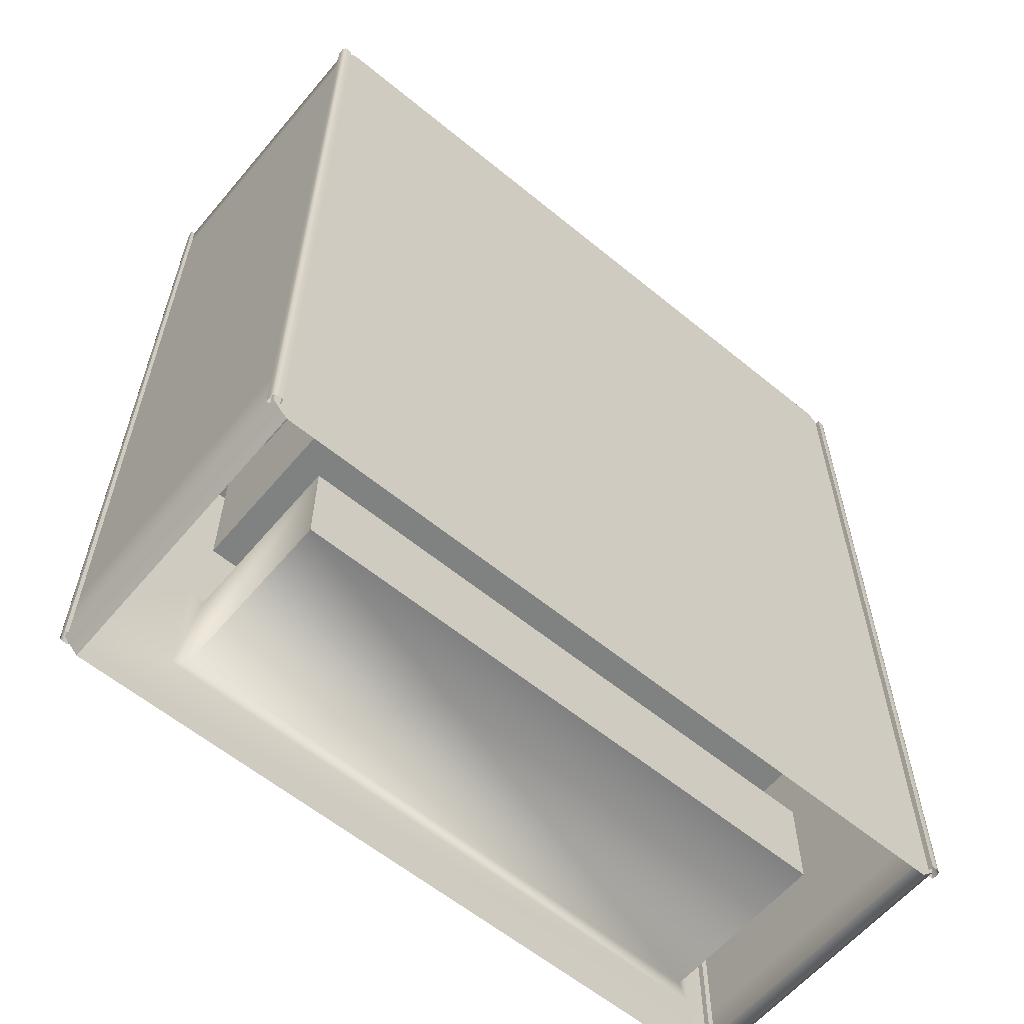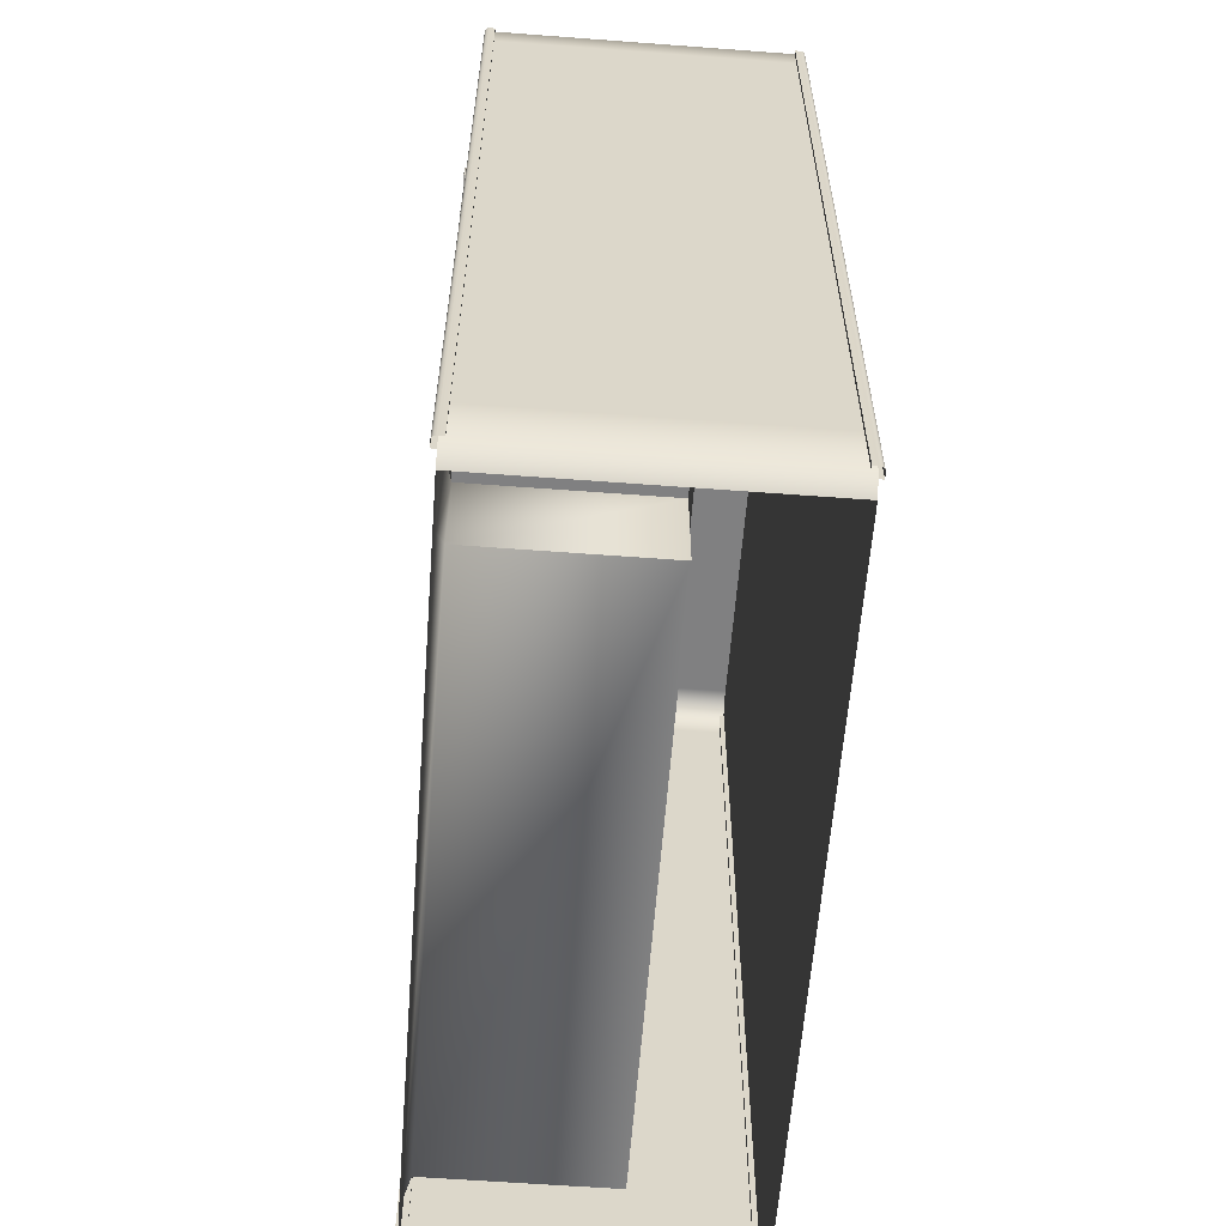
<metadata>
{"format":"obj","ext":"obj","renderer":"f3d","projection":"perspective","resolution":1024,"background":"white","views":[{"elev":-60.3,"azim":-40.0,"up":"+Y"},{"elev":-60.2,"azim":-94.4,"up":"+Y"}]}
</metadata>
<code>
o Cube
v -1.125 2.052 -0.35
v 0.65 2.052 0.35
v 0.65 2.052 -0.35
v -1.125 2.052 0.35
v -1.125 0.95 -0.35
v 0.65 0.95 -0.35
v -1.125 0.95 0.35
v 0.65 0.95 0.35
v 0.585 0 0.35
v 0.585 2.152 -0.35
v 0.585 2.152 0.35
v 0.585 0 -0.35
v 0.585 2.052 -0.35
v 0.585 2.052 0.35
v 0.585 0.95 0.35
v 0.5643 0.95 -0.3166
v -0.808 2.152 0.35
v -0.8827 0 -0.35
v -0.808 2.052 0.35
v -0.808 0.95 0.35
v -0.808 0 0.35
v -0.808 2.152 -0.35
v -0.8827 2.052 -0.35
v -0.862 0.95 -0.3166
v -0.8827 2.052 0.128
v 0.585 2.052 0.128
v -0.862 0.95 0.09462
v 0.5643 0.95 0.09462
v 0.5861 1.3 0.1116
v 0.5861 1.349 0.1116
v -0.8823 1.3 0.1116
v -0.8823 1.349 0.1116
v 0.5861 1.287 -0.3652
v 0.5861 1.337 -0.3652
v -0.8823 1.287 -0.3652
v -0.8823 1.337 -0.3652
v 0.585 2.117 -0.35
v -0.808 2.117 -0.35
v -0.8827 0.95 0.128
v 0.585 0.95 0.128
v -0.862 0.6169 -0.3166
v 0.5643 0.6169 -0.3166
v -0.862 0.6169 0.09462
v 0.5643 0.6169 0.09462
v -1.125 0.8864 -0.35
v 0.65 0.8864 -0.35
v -1.125 0.8864 0.35
v 0.65 0.8864 0.35
v 0.585 0.8864 -0.35
v 0.585 0.8864 0.35
v -0.8827 0.8864 -0.35
v -0.808 0.8864 0.35
v -0.8827 0.95 -0.35
v 0.585 0.95 -0.35
v 0.585 0.8864 -0.35
v -0.8827 0.95 -0.3636
v 0.585 0.95 -0.3636
v 0.585 0.8864 -0.3636
v -0.8827 0.8864 -0.3636
v -0.8826 1.75 0.1116
v -0.8826 1.7 0.1116
v 0.5861 1.75 0.1116
v 0.5861 1.7 0.1116
v -0.8823 1.287 -0.3175
v -0.8823 1.337 -0.3175
v 0.5861 1.287 -0.3175
v 0.5861 1.337 -0.3175
v -0.8823 1.3 -0.1673
v 0.5861 1.349 -0.1673
v -0.8823 1.349 -0.1673
v 0.5861 1.3 -0.1673
v -0.8826 1.7 -0.1673
v 0.5861 1.75 -0.1673
v -0.8826 1.75 -0.1673
v 0.5861 1.7 -0.1673
v 0.5938 0.9141 0.1116
v 0.5938 0.9635 0.1116
v -0.8883 0.9141 0.1116
v -0.8883 0.9635 0.1116
v -0.8826 1.737 -0.3652
v -0.8826 1.688 -0.3652
v 0.5861 1.737 -0.3652
v 0.5861 1.688 -0.3652
v -0.8883 0.9141 -0.1673
v 0.5938 0.9635 -0.1673
v -0.8883 0.9635 -0.1673
v 0.5938 0.9141 -0.1673
v -0.8826 1.688 -0.3175
v -0.8826 1.737 -0.3175
v 0.5861 1.688 -0.3175
v 0.5861 1.737 -0.3175
v -1.125 0.1773 -0.35
v 0.65 0.1773 -0.35
v -1.125 0.1773 0.35
v 0.5498 0.2046 -0.3355
v 0.585 0.1773 0.35
v -0.8476 0.2046 -0.3355
v -0.808 0.1773 0.35
v 0.65 0.1773 0.35
v 0.65 0.4609 0.35
v -1.125 0.4609 -0.35
v 0.65 0.4609 -0.35
v -1.125 0.4609 0.35
v 0.5498 0.4336 -0.3355
v 0.585 0.4609 0.35
v -0.8476 0.4336 -0.3355
v -0.808 0.4609 0.35
v 0.585 0.4609 -0.35
v 0.585 0.1773 -0.35
v -0.8827 0.4609 -0.35
v -0.8827 0.1773 -0.35
v 0.5498 0.4336 0.08171
v 0.5498 0.2046 0.08171
v -0.8476 0.4336 0.08171
v -0.8476 0.2046 0.08171
v -1.125 2.117 -0.35
v -1.09 2.152 -0.35
v -1.09 0 -0.35
v -1.125 0.03488 -0.35
v 0.6151 2.152 -0.35
v 0.65 2.117 -0.35
v 0.65 0.03488 -0.35
v 0.6151 0 -0.35
v -1.09 2.152 0.35
v -1.125 2.117 0.35
v -1.125 0.03488 0.35
v -1.09 0 0.35
v 0.65 2.117 0.35
v 0.6151 2.152 0.35
v 0.6151 0 0.35
v 0.65 0.03488 0.35
v 0.5498 0.4329 -0.3267
v 0.5498 0.2134 -0.3131
v -0.8438 0.4329 -0.3267
v -0.8438 0.2134 -0.3131
v 0.5498 0.4324 -0.3346
v 0.5498 0.2129 -0.321
v -0.8438 0.4324 -0.3346
v -0.8438 0.2129 -0.321
v -1.017 1.346 -0.3695
v -0.9856 1.346 -0.3695
v -0.9856 1.274 -0.3695
v -1.017 1.274 -0.3695
v -0.9506 1.399 -0.3695
v -0.9506 1.403 -0.3695
v -1.052 1.399 -0.3695
v -1.052 1.403 -0.3695
v -1.003 1.277 -0.3695
v -0.9992 1.277 -0.3695
v -1.003 1.343 -0.3695
v -0.9992 1.343 -0.3695
v -1.057 1.416 -0.3695
v -1.057 1.385 -0.3695
v -0.9454 1.385 -0.3695
v -0.9454 1.416 -0.3695
v -1.052 1.403 -0.3625
v -1.052 1.399 -0.3625
v -0.9506 1.399 -0.3625
v -0.9506 1.403 -0.3625
v -0.944 1.382 -0.3441
v -0.9424 1.384 -0.3441
v -0.9424 1.418 -0.3441
v -0.944 1.419 -0.3441
v -1.06 1.384 -0.3441
v -1.058 1.382 -0.3441
v -1.058 1.419 -0.3441
v -1.06 1.418 -0.3441
v -1.058 1.419 -0.3699
v -1.059 1.418 -0.3706
v -1.06 1.418 -0.3699
v -1.058 1.382 -0.3699
v -1.06 1.384 -0.3699
v -1.059 1.383 -0.3706
v -0.9438 1.383 -0.3706
v -0.9424 1.384 -0.3699
v -0.944 1.382 -0.3699
v -0.944 1.419 -0.3699
v -0.9424 1.418 -0.3699
v -0.9438 1.418 -0.3706
v -1.003 1.277 -0.3625
v -0.9992 1.277 -0.3625
v -0.9992 1.343 -0.3625
v -1.003 1.343 -0.3625
v -0.9826 1.347 -0.3441
v -0.9841 1.348 -0.3441
v -1.018 1.348 -0.3441
v -1.02 1.347 -0.3441
v -0.9841 1.272 -0.3441
v -0.9826 1.273 -0.3441
v -1.02 1.273 -0.3441
v -1.018 1.272 -0.3441
v -1.02 1.273 -0.3699
v -1.019 1.273 -0.3706
v -1.018 1.272 -0.3699
v -0.9826 1.273 -0.3699
v -0.9841 1.272 -0.3699
v -0.9839 1.273 -0.3706
v -0.9839 1.347 -0.3706
v -0.9841 1.348 -0.3699
v -0.9826 1.347 -0.3699
v -1.02 1.347 -0.3699
v -1.018 1.348 -0.3699
v -1.019 1.347 -0.3706
v 0.602 1.737 -0.3384
v 0.602 2.052 -0.3384
v 0.5784 1.737 -0.3384
v 0.5784 2.052 -0.3384
v 0.602 1.737 -0.3619
v 0.602 2.052 -0.3619
v 0.5784 1.737 -0.3619
v 0.5784 2.052 -0.3619
v 0.602 1.337 -0.3384
v 0.602 1.683 -0.3384
v 0.5784 1.337 -0.3384
v 0.5784 1.683 -0.3384
v 0.602 1.337 -0.3619
v 0.602 1.683 -0.3619
v 0.5784 1.337 -0.3619
v 0.5784 1.683 -0.3619
v -0.8965 1.738 -0.3384
v -0.8965 2.052 -0.3384
v -0.8729 1.738 -0.3384
v -0.8729 2.052 -0.3384
v -0.8965 1.738 -0.3619
v -0.8965 2.052 -0.3619
v -0.8729 1.738 -0.3619
v -0.8729 2.052 -0.3619
v -0.8965 1.337 -0.3384
v -0.8965 1.683 -0.3384
v -0.8729 1.337 -0.3384
v -0.8729 1.683 -0.3384
v -0.8965 1.337 -0.3619
v -0.8965 1.683 -0.3619
v -0.8729 1.337 -0.3619
v -0.8729 1.683 -0.3619
v -0.8965 0.9501 -0.3384
v -0.8965 1.286 -0.3384
v -0.8729 0.9501 -0.3384
v -0.8729 1.286 -0.3384
v -0.8965 0.9501 -0.3619
v -0.8965 1.286 -0.3619
v -0.8729 0.9501 -0.3619
v -0.8729 1.286 -0.3619
v 0.61 2.164 -0.3384
v -1.084 2.164 -0.3384
v 0.61 2.14 -0.3384
v -1.084 2.14 -0.3384
v -1.084 2.152 -0.3384
v 0.61 2.152 -0.3384
v 0.61 2.14 -0.3619
v -1.084 2.14 -0.3619
v 0.61 2.154 -0.3619
v 0.61 2.164 -0.3521
v 0.61 2.159 -0.3606
v 0.61 2.163 -0.357
v -1.084 2.164 -0.3521
v -1.084 2.154 -0.3619
v -1.084 2.163 -0.357
v -1.084 2.159 -0.3606
v 0.6629 0.03511 0.3384
v 0.6629 2.115 0.3384
v 0.6393 0.03511 0.3384
v 0.6393 2.115 0.3384
v 0.6511 2.115 0.3384
v 0.6511 0.03511 0.3384
v 0.6393 0.03511 0.3619
v 0.6393 2.115 0.3619
v 0.6531 0.03511 0.3619
v 0.6629 0.03511 0.3521
v 0.658 0.03511 0.3606
v 0.6616 0.03511 0.357
v 0.6629 2.115 0.3521
v 0.6531 2.115 0.3619
v 0.6616 2.115 0.357
v 0.658 2.115 0.3606
v -1.133 0.03511 -0.3384
v -1.133 2.115 -0.3384
v -1.11 0.03511 -0.3384
v -1.11 2.115 -0.3384
v -1.122 2.115 -0.3384
v -1.122 0.03511 -0.3384
v -1.11 0.03511 -0.3619
v -1.11 2.115 -0.3619
v -1.123 0.03511 -0.3619
v -1.133 0.03511 -0.3521
v -1.128 0.03511 -0.3606
v -1.132 0.03511 -0.357
v -1.133 2.115 -0.3521
v -1.123 2.115 -0.3619
v -1.132 2.115 -0.357
v -1.128 2.115 -0.3606
v -1.133 0.03511 0.3384
v -1.133 2.115 0.3384
v -1.11 0.03511 0.3384
v -1.11 2.115 0.3384
v -1.122 2.115 0.3384
v -1.122 0.03511 0.3384
v -1.11 0.03511 0.3619
v -1.11 2.115 0.3619
v -1.123 0.03511 0.3619
v -1.133 0.03511 0.3521
v -1.128 0.03511 0.3606
v -1.132 0.03511 0.357
v -1.133 2.115 0.3521
v -1.123 2.115 0.3619
v -1.132 2.115 0.357
v -1.128 2.115 0.3606
v 0.6018 0.95 -0.3384
v 0.6018 1.286 -0.3384
v 0.5783 0.95 -0.3384
v 0.5783 1.286 -0.3384
v 0.6018 0.95 -0.3619
v 0.6018 1.286 -0.3619
v 0.5783 0.95 -0.3619
v 0.5783 1.286 -0.3619
v -0.9384 1.654 -0.3644
v -0.9384 1.462 -0.3644
v -0.9294 1.663 -0.3437
v -0.9294 1.453 -0.3437
v -1.058 1.654 -0.3644
v -1.058 1.462 -0.3644
v -1.067 1.663 -0.3437
v -1.067 1.453 -0.3437
v -0.8827 0.03488 -0.35
v 0.585 0.03488 -0.35
v 0.6357 0.03511 -0.3605
v 0.6357 2.115 -0.3605
v 0.6357 0.03511 -0.3369
v 0.6357 2.115 -0.3369
v 0.6357 2.115 -0.3487
v 0.6357 0.03511 -0.3487
v 0.6593 0.03511 -0.3369
v 0.6593 2.115 -0.3369
v 0.6593 0.03511 -0.3506
v 0.6494 0.03511 -0.3605
v 0.658 0.03511 -0.3556
v 0.6544 0.03511 -0.3592
v 0.6494 2.115 -0.3605
v 0.6593 2.115 -0.3506
v 0.6544 2.115 -0.3592
v 0.658 2.115 -0.3556
v 0.578 2.066 -0.3605
v -0.8713 2.066 -0.3605
v 0.578 2.066 -0.3369
v -0.8713 2.066 -0.3369
v -0.8713 2.066 -0.3487
v 0.578 2.066 -0.3487
v 0.578 2.042 -0.3369
v -0.8713 2.042 -0.3369
v 0.578 2.042 -0.3506
v 0.578 2.052 -0.3605
v 0.578 2.043 -0.3556
v 0.578 2.047 -0.3592
v -0.8713 2.052 -0.3605
v -0.8713 2.042 -0.3506
v -0.8713 2.047 -0.3592
v -0.8713 2.043 -0.3556
v -0.9294 1.663 -0.3644
v -0.9294 1.453 -0.3644
v -1.067 1.663 -0.3644
v -1.067 1.453 -0.3644
v -0.9384 1.654 -0.3604
v -0.9384 1.462 -0.3604
v -1.058 1.654 -0.3604
v -1.058 1.462 -0.3604
v -0.95 1.514 -0.3645
v -0.95 1.472 -0.3645
v -0.95 1.514 -0.3604
v -0.95 1.472 -0.3604
v -0.9707 1.514 -0.3645
v -0.9707 1.472 -0.3645
v -0.9707 1.514 -0.3604
v -0.9707 1.472 -0.3604
v -1.025 1.514 -0.3645
v -1.025 1.472 -0.3645
v -1.025 1.514 -0.3604
v -1.025 1.472 -0.3604
v -1.045 1.514 -0.3645
v -1.045 1.472 -0.3645
v -1.045 1.514 -0.3604
v -1.045 1.472 -0.3604
v -0.95 1.644 -0.3645
v -0.95 1.623 -0.3645
v -0.95 1.644 -0.3604
v -0.95 1.623 -0.3604
v -0.9707 1.644 -0.3645
v -0.9707 1.623 -0.3645
v -0.9707 1.644 -0.3604
v -0.9707 1.623 -0.3604
v -0.9873 1.644 -0.3645
v -0.9873 1.623 -0.3645
v -0.9873 1.644 -0.3604
v -0.9873 1.623 -0.3604
v -1.008 1.644 -0.3645
v -1.008 1.623 -0.3645
v -1.008 1.644 -0.3604
v -1.008 1.623 -0.3604
v -1.025 1.644 -0.3645
v -1.025 1.623 -0.3645
v -1.025 1.644 -0.3604
v -1.025 1.623 -0.3604
v -1.045 1.644 -0.3645
v -1.045 1.623 -0.3645
v -1.045 1.644 -0.3604
v -1.045 1.623 -0.3604
v -0.95 1.611 -0.3645
v -0.95 1.59 -0.3645
v -0.95 1.611 -0.3604
v -0.95 1.59 -0.3604
v -0.9707 1.611 -0.3645
v -0.9707 1.59 -0.3645
v -0.9707 1.611 -0.3604
v -0.9707 1.59 -0.3604
v -0.9873 1.611 -0.3645
v -0.9873 1.59 -0.3645
v -0.9873 1.611 -0.3604
v -0.9873 1.59 -0.3604
v -1.008 1.611 -0.3645
v -1.008 1.59 -0.3645
v -1.008 1.611 -0.3604
v -1.008 1.59 -0.3604
v -1.025 1.611 -0.3645
v -1.025 1.59 -0.3645
v -1.025 1.611 -0.3604
v -1.025 1.59 -0.3604
v -1.045 1.611 -0.3645
v -1.045 1.59 -0.3645
v -1.045 1.611 -0.3604
v -1.045 1.59 -0.3604
v -0.95 1.578 -0.3645
v -0.95 1.557 -0.3645
v -0.95 1.578 -0.3604
v -0.95 1.557 -0.3604
v -0.9707 1.578 -0.3645
v -0.9707 1.557 -0.3645
v -0.9707 1.578 -0.3604
v -0.9707 1.557 -0.3604
v -0.9873 1.578 -0.3645
v -0.9873 1.557 -0.3645
v -0.9873 1.578 -0.3604
v -0.9873 1.557 -0.3604
v -1.008 1.578 -0.3645
v -1.008 1.557 -0.3645
v -1.008 1.578 -0.3604
v -1.008 1.557 -0.3604
v -1.025 1.578 -0.3645
v -1.025 1.557 -0.3645
v -1.025 1.578 -0.3604
v -1.025 1.557 -0.3604
v -1.045 1.578 -0.3645
v -1.045 1.557 -0.3645
v -1.045 1.578 -0.3604
v -1.045 1.557 -0.3604
v -0.95 1.544 -0.3645
v -0.95 1.524 -0.3645
v -0.95 1.544 -0.3604
v -0.95 1.524 -0.3604
v -0.9707 1.544 -0.3645
v -0.9707 1.524 -0.3645
v -0.9707 1.544 -0.3604
v -0.9707 1.524 -0.3604
v -0.9873 1.544 -0.3645
v -0.9873 1.524 -0.3645
v -0.9873 1.544 -0.3604
v -0.9873 1.524 -0.3604
v -1.008 1.544 -0.3645
v -1.008 1.524 -0.3645
v -1.008 1.544 -0.3604
v -1.008 1.524 -0.3604
v -1.025 1.544 -0.3645
v -1.025 1.524 -0.3645
v -1.025 1.544 -0.3604
v -1.025 1.524 -0.3604
v -1.045 1.544 -0.3645
v -1.045 1.524 -0.3645
v -1.045 1.544 -0.3604
v -1.045 1.524 -0.3604
v -1.077 1.677 -0.35
v -1.077 1.723 -0.35
v -1.074 1.681 -0.3583
v -1.074 1.719 -0.3583
v -0.9199 1.677 -0.35
v -0.9199 1.723 -0.35
v -0.9237 1.681 -0.3583
v -0.9237 1.719 -0.3583
v -1.077 1.723 -0.3583
v -1.077 1.677 -0.3583
v -0.9199 1.677 -0.3583
v -0.9199 1.723 -0.3583
v -1.074 1.719 -0.3544
v -1.074 1.681 -0.3544
v -0.9237 1.681 -0.3544
v -0.9237 1.719 -0.3544
f 37 10 120 121
f 10 11 129 120
f 21 98 94 126 127
f 19 17 124 125 4
f 325 109 93 122
f 116 117 22 38
f 7 4 1 5
f 54 13 3 6
f 20 19 4 7
f 6 3 2 8
f 46 6 8 48
f 52 20 7 47
f 49 54 6 46
f 47 7 5 45
f 48 8 15 50
f 8 2 14 15
f 23 13 26 25
f 38 22 10 37
f 130 131 99 96 9
f 22 17 11 10
f 4 125 116 1
f 3 121 128 2
f 126 94 92 119
f 5 1 23 53
f 45 5 53 51
f 50 15 20 52
f 15 14 19 20
f 14 11 17 19
f 39 25 26 40
f 13 54 40 26
f 24 27 43 41
f 53 23 25 39
f 35 36 34 33
f 64 35 33 66
f 70 32 30 69
f 24 16 54 53
f 23 38 37 13
f 16 28 40 54
f 27 24 53 39
f 27 28 44 43
f 28 16 42 44
f 16 24 41 42
f 105 50 52 107
f 101 45 51 110
f 100 48 50 105
f 110 51 49 108
f 103 47 45 101
f 108 49 46 102
f 107 52 47 103
f 102 46 48 100
f 55 51 59 58
f 54 49 55
f 49 51 55
f 1 116 38 23
f 59 56 57 58
f 54 55 58 57
f 51 53 56 59
f 53 54 57 56
f 67 66 33 34
f 68 31 32 70
f 72 61 60 74
f 74 60 62 73
f 35 64 65 36
f 61 72 75 63
f 36 65 67 34
f 31 68 71 29
f 30 29 71 69
f 71 68 70 69
f 62 63 75 73
f 75 72 74 73
f 86 79 77 85
f 84 78 79 86
f 91 90 83 82
f 88 81 83 90
f 81 80 82 83
f 80 89 91 82
f 78 84 87 76
f 77 76 87 85
f 81 88 89 80
f 87 84 86 85
f 9 12 123 130
f 2 128 129 11 14
f 122 93 99 131
f 119 92 111 324
f 324 111 109 325
f 9 96 98 21
f 93 102 100 99
f 98 107 103 94
f 109 108 102 93
f 94 103 101 92
f 95 97 115 113
f 99 100 105 96
f 92 101 110 111
f 96 105 107 98
f 95 104 108 109
f 106 97 111 110
f 97 95 109 111
f 104 106 110 108
f 115 114 112 113
f 104 95 113 112
f 97 106 114 115
f 118 127 126 119
f 120 129 128 121
f 130 123 122 131
f 124 117 116 125
f 117 124 17 22
f 139 138 136 137
f 133 135 139 137
f 132 133 137 136
f 134 132 136 138
f 135 134 138 139
f 42 41 43 44
f 152 153 173 169
f 147 145 159 156
f 168 166 163 177
f 175 178 162 161
f 164 167 170 172
f 155 152 169 179
f 154 155 179 174
f 153 154 174 173
f 143 142 197 193
f 147 146 153 152
f 146 144 154 153
f 145 147 152 155
f 144 145 155 154
f 157 156 159 158
f 146 147 156 157
f 145 144 158 159
f 144 146 157 158
f 168 169 170
f 171 172 173
f 174 175 176
f 177 178 179
f 171 165 164 172
f 166 168 170 167
f 169 173 172 170
f 176 171 173 174
f 168 177 179 169
f 178 175 174 179
f 160 176 175 161
f 177 163 162 178
f 165 171 176 160
f 148 150 183 180
f 192 190 187 201
f 199 202 186 185
f 188 191 194 196
f 140 143 193 203
f 141 140 203 198
f 142 141 198 197
f 148 149 142 143
f 149 151 141 142
f 150 148 143 140
f 151 150 140 141
f 181 180 183 182
f 149 148 180 181
f 150 151 182 183
f 151 149 181 182
f 192 193 194
f 195 196 197
f 198 199 200
f 201 202 203
f 195 189 188 196
f 190 192 194 191
f 193 197 196 194
f 200 195 197 198
f 192 201 203 193
f 202 199 198 203
f 184 200 199 185
f 201 187 186 202
f 189 195 200 184
f 206 207 211 210
f 210 211 209 208
f 208 209 205 204
f 206 210 208 204
f 211 207 205 209
f 214 215 219 218
f 218 219 217 216
f 216 217 213 212
f 214 218 216 212
f 219 215 213 217
f 222 226 227 223
f 226 224 225 227
f 224 220 221 225
f 222 220 224 226
f 227 225 221 223
f 230 234 235 231
f 234 232 233 235
f 232 228 229 233
f 230 228 232 234
f 235 233 229 231
f 238 242 243 239
f 242 240 241 243
f 240 236 237 241
f 481 485 493 490
f 243 241 237 239
f 246 247 251 250
f 253 256 245 244
f 257 256 258 259
f 250 251 257 252
f 257 248 245 256
f 249 244 245 248
f 256 253 255 258
f 258 255 254 259
f 259 254 252 257
f 246 249 248 247
f 251 247 248 257
f 262 266 267 263
f 269 260 261 272
f 273 275 274 272
f 266 268 273 267
f 273 272 261 264
f 265 264 261 260
f 272 274 271 269
f 274 275 270 271
f 275 273 268 270
f 262 263 264 265
f 267 273 264 263
f 278 282 283 279
f 285 276 277 288
f 289 291 290 288
f 282 284 289 283
f 289 288 277 280
f 281 280 277 276
f 288 290 287 285
f 290 291 286 287
f 291 289 284 286
f 278 279 280 281
f 283 289 280 279
f 294 295 299 298
f 301 304 293 292
f 305 304 306 307
f 298 299 305 300
f 305 296 293 304
f 297 292 293 296
f 304 301 303 306
f 306 303 302 307
f 307 302 300 305
f 294 297 296 295
f 299 295 296 305
f 310 311 315 314
f 314 315 313 312
f 312 313 309 308
f 478 479 486 487
f 315 311 309 313
f 358 360 322 318
f 361 359 319 323
f 359 358 318 319
f 317 321 365 363
f 323 322 360 361
f 118 119 324 18
f 12 325 122 123
f 18 324 325 12
f 253 252 254 255
f 249 246 250 252
f 244 249 252 253
f 328 332 333 329
f 335 326 327 338
f 332 334 339 333
f 331 330 327 326
f 338 340 337 335
f 340 341 336 337
f 341 339 334 336
f 328 329 330 331
f 344 345 349 348
f 351 354 343 342
f 348 349 355 350
f 347 342 343 346
f 354 351 353 356
f 356 353 352 357
f 357 352 350 355
f 344 347 346 345
f 351 350 352 353
f 347 344 348 350
f 342 347 350 351
f 317 316 358 359
f 316 320 360 358
f 321 317 359 361
f 320 321 361 360
f 365 364 362 363
f 316 317 363 362
f 321 320 364 365
f 320 316 362 364
f 366 368 369 367
f 372 370 371 373
f 370 366 367 371
f 368 366 370 372
f 373 371 367 369
f 374 376 377 375
f 380 378 379 381
f 378 374 375 379
f 376 374 378 380
f 381 379 375 377
f 382 384 385 383
f 388 386 387 389
f 386 382 383 387
f 384 382 386 388
f 389 387 383 385
f 390 392 393 391
f 396 394 395 397
f 394 390 391 395
f 392 390 394 396
f 397 395 391 393
f 398 400 401 399
f 404 402 403 405
f 402 398 399 403
f 400 398 402 404
f 405 403 399 401
f 406 408 409 407
f 412 410 411 413
f 410 406 407 411
f 408 406 410 412
f 413 411 407 409
f 414 416 417 415
f 420 418 419 421
f 418 414 415 419
f 416 414 418 420
f 421 419 415 417
f 422 424 425 423
f 428 426 427 429
f 426 422 423 427
f 424 422 426 428
f 429 427 423 425
f 430 432 433 431
f 436 434 435 437
f 434 430 431 435
f 432 430 434 436
f 437 435 431 433
f 438 440 441 439
f 444 442 443 445
f 442 438 439 443
f 440 438 442 444
f 445 443 439 441
f 446 448 449 447
f 452 450 451 453
f 450 446 447 451
f 448 446 450 452
f 453 451 447 449
f 454 456 457 455
f 460 458 459 461
f 458 454 455 459
f 456 454 458 460
f 461 459 455 457
f 462 464 465 463
f 468 466 467 469
f 466 462 463 467
f 464 462 466 468
f 469 467 463 465
f 470 472 473 471
f 476 474 475 477
f 474 470 471 475
f 472 470 474 476
f 477 475 471 473
f 13 37 121 3
f 488 489 483 482
f 487 488 482 478
f 489 486 479 483
f 481 480 487 486
f 480 484 488 487
f 485 481 486 489
f 484 485 489 488
f 491 490 493 492
f 480 481 490 491
f 485 484 492 493
f 484 480 491 492

</code>
